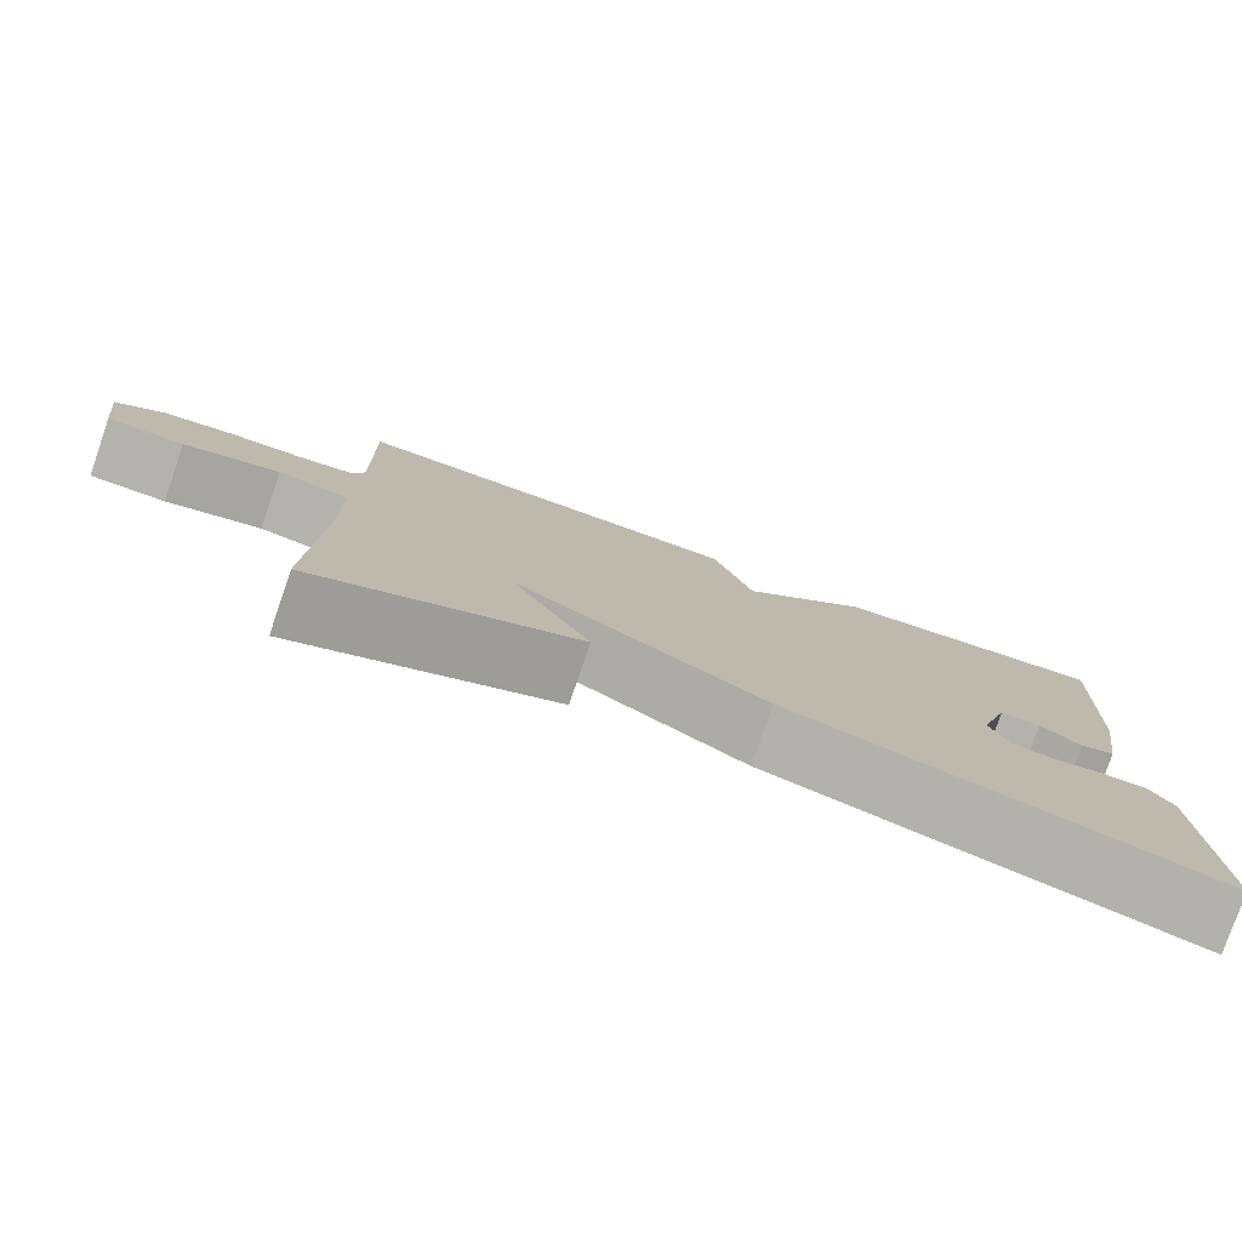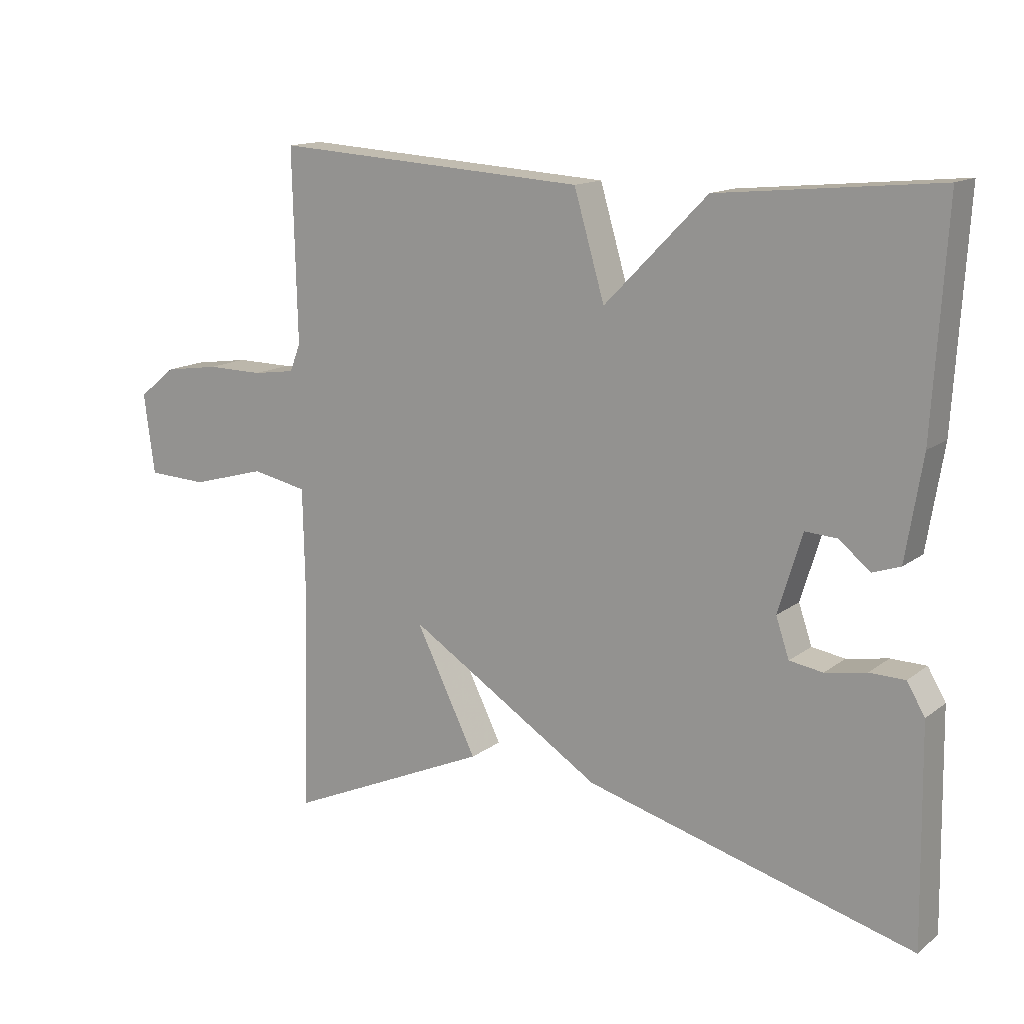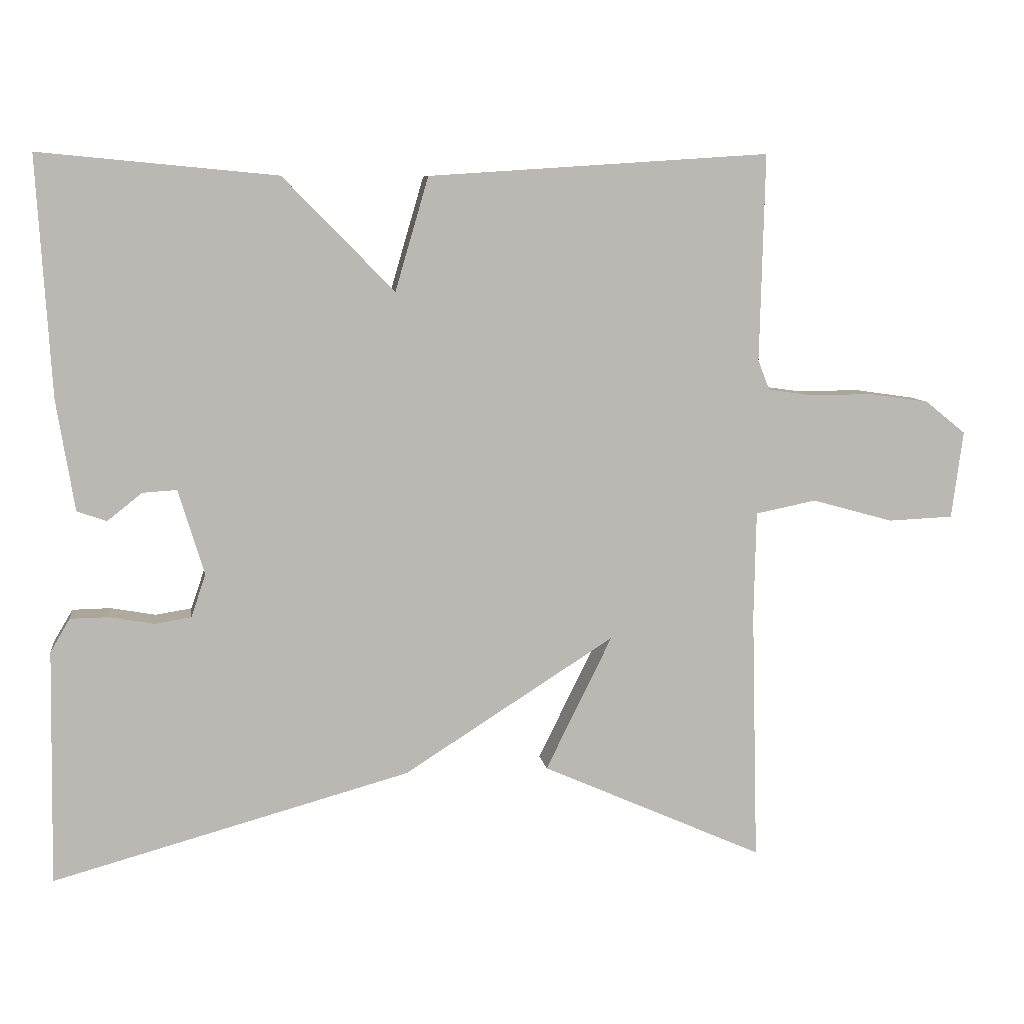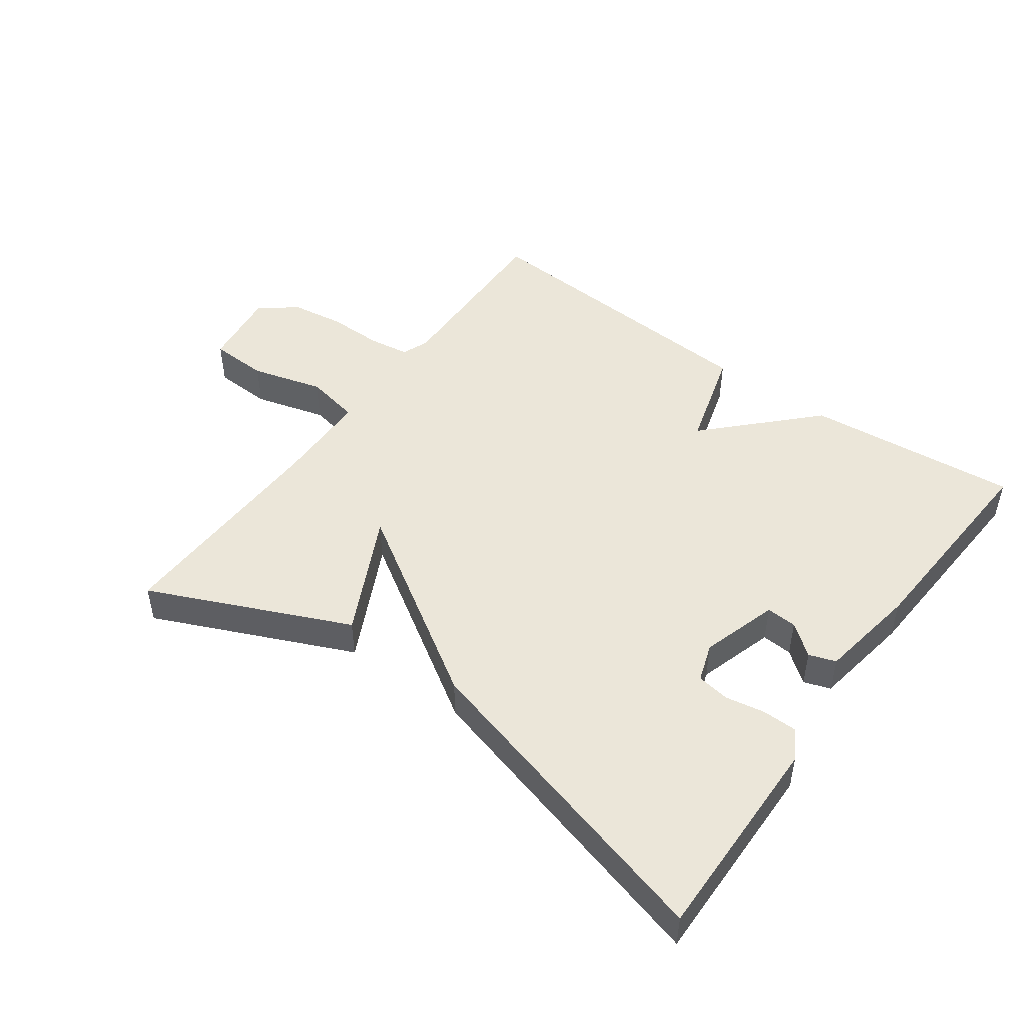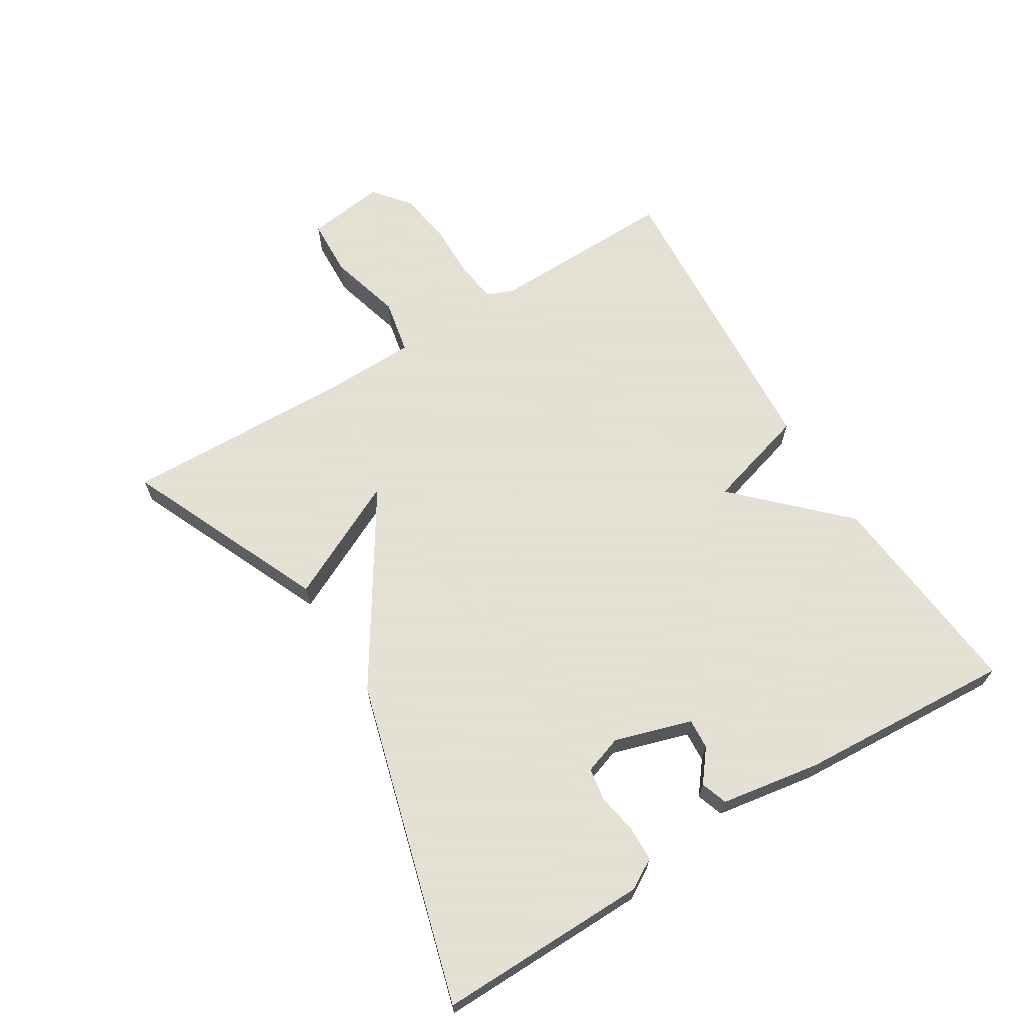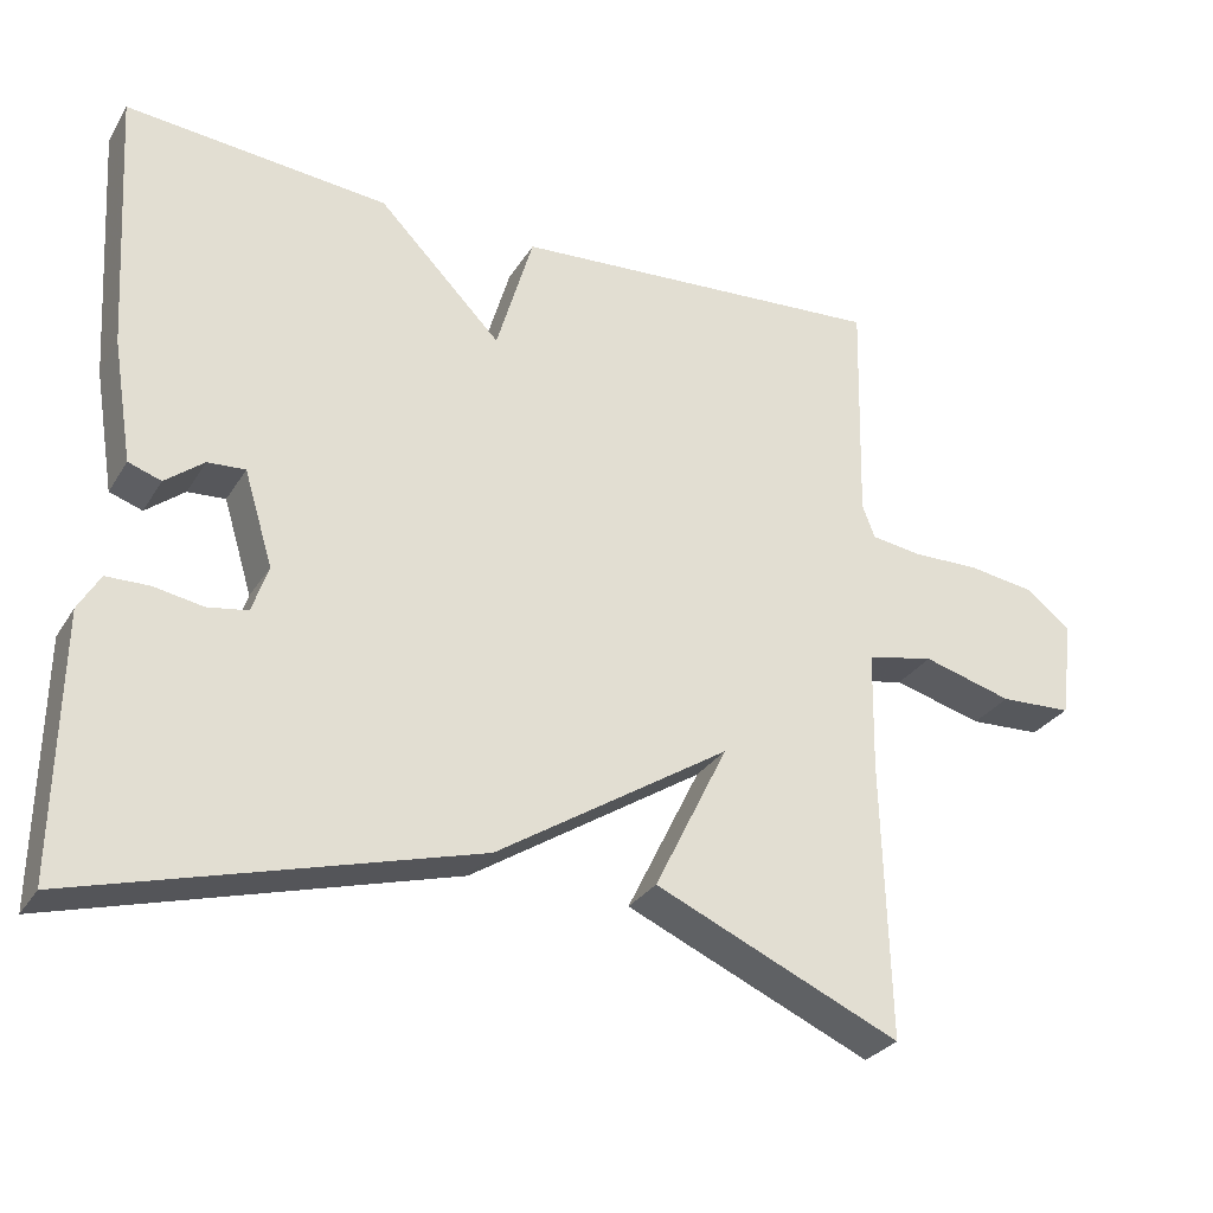
<metadata>
{"format":"obj","ext":"obj","renderer":"f3d","projection":"perspective","resolution":1024,"background":"white","views":[{"elev":-79.1,"azim":161.0,"up":"+Z"},{"elev":14.0,"azim":-147.7,"up":"+Z"},{"elev":7.8,"azim":-8.0,"up":"+Z"},{"elev":48.1,"azim":-144.1,"up":"+Y"},{"elev":66.2,"azim":-121.5,"up":"+Y"},{"elev":-29.2,"azim":-26.0,"up":"+Z"}]}
</metadata>
<code>
v 0.5 0.07 -0.5
v 0.193 0.07 -0.364
v 0.285 0.07 -0.178
v -0.007 0.07 -0.364
v -0.5 0.07 -0.5
v -0.495 0.07 -0.177
v -0.468 0.07 -0.131
v -0.415 0.07 -0.13
v -0.353 0.07 -0.141
v -0.303 0.07 -0.133
v -0.283 0.07 -0.074
v -0.319 0.07 0.044
v -0.366 0.07 0.041
v -0.414 0.07 0.003
v -0.455 0.07 0.017
v -0.48 0.07 0.17
v -0.5 0.07 0.5
v -0.172 0.07 0.469
v -0.018 0.07 0.312
v 0.028 0.07 0.469
v 0.5 0.07 0.5
v 0.493 0.07 0.213
v 0.509 0.07 0.172
v 0.572 0.07 0.163
v 0.657 0.07 0.164
v 0.74 0.07 0.152
v 0.796 0.07 0.107
v 0.78 0.07 -0.014
v 0.69 0.07 -0.018
v 0.578 0.07 0.013
v 0.494 0.07 -0.004
v 0.491 0.07 -0.152
v 0.5 0 -0.5
v 0.193 0 -0.364
v 0.285 0 -0.178
v -0.007 0 -0.364
v -0.5 0 -0.5
v -0.495 0 -0.177
v -0.468 0 -0.131
v -0.415 0 -0.13
v -0.353 0 -0.141
v -0.303 0 -0.133
v -0.283 0 -0.074
v -0.319 0 0.044
v -0.366 0 0.041
v -0.414 0 0.003
v -0.455 0 0.017
v -0.48 0 0.17
v -0.5 0 0.5
v -0.172 0 0.469
v -0.018 0 0.312
v 0.028 0 0.469
v 0.5 0 0.5
v 0.493 0 0.213
v 0.509 0 0.172
v 0.572 0 0.163
v 0.657 0 0.164
v 0.74 0 0.152
v 0.796 0 0.107
v 0.78 0 -0.014
v 0.69 0 -0.018
v 0.578 0 0.013
v 0.494 0 -0.004
v 0.491 0 -0.152
f 28 29 30
f 27 28 30
f 26 27 30
f 25 26 30
f 24 25 30
f 23 24 30 31
f 22 23 31
f 19 20 21 22
f 19 22 31 32
f 16 17 18
f 15 16 18
f 14 15 18
f 13 14 18
f 12 13 18 19
f 11 12 19 32
f 7 8 9
f 6 7 9
f 5 6 9
f 4 5 9
f 3 4 9 10
f 32 1 2 3
f 3 10 11 32
f 62 61 60
f 62 60 59
f 62 59 58
f 62 58 57
f 62 57 56
f 63 62 56 55
f 63 55 54
f 54 53 52 51
f 64 63 54 51
f 50 49 48
f 50 48 47
f 50 47 46
f 50 46 45
f 51 50 45 44
f 64 51 44 43
f 41 40 39
f 41 39 38
f 41 38 37
f 41 37 36
f 42 41 36 35
f 35 34 33 64
f 64 43 42 35
f 1 33 34 2
f 2 34 35 3
f 3 35 36 4
f 4 36 37 5
f 5 37 38 6
f 6 38 39 7
f 7 39 40 8
f 8 40 41 9
f 9 41 42 10
f 10 42 43 11
f 11 43 44 12
f 12 44 45 13
f 13 45 46 14
f 14 46 47 15
f 15 47 48 16
f 16 48 49 17
f 17 49 50 18
f 18 50 51 19
f 19 51 52 20
f 20 52 53 21
f 21 53 54 22
f 22 54 55 23
f 23 55 56 24
f 24 56 57 25
f 25 57 58 26
f 26 58 59 27
f 27 59 60 28
f 28 60 61 29
f 29 61 62 30
f 30 62 63 31
f 31 63 64 32
f 32 64 33 1

</code>
